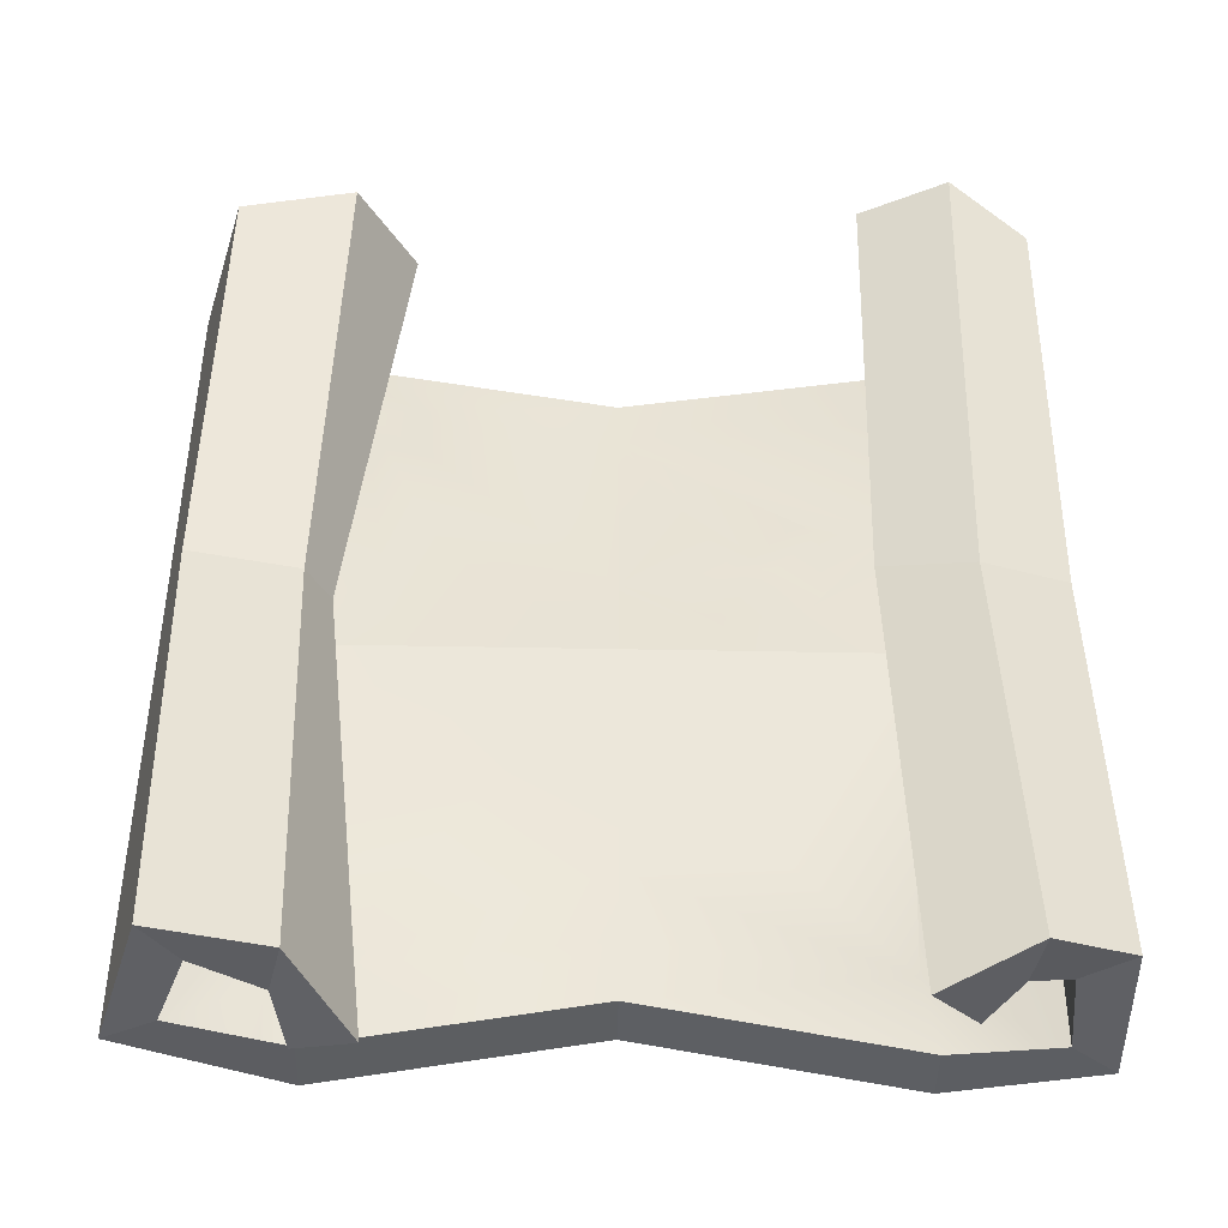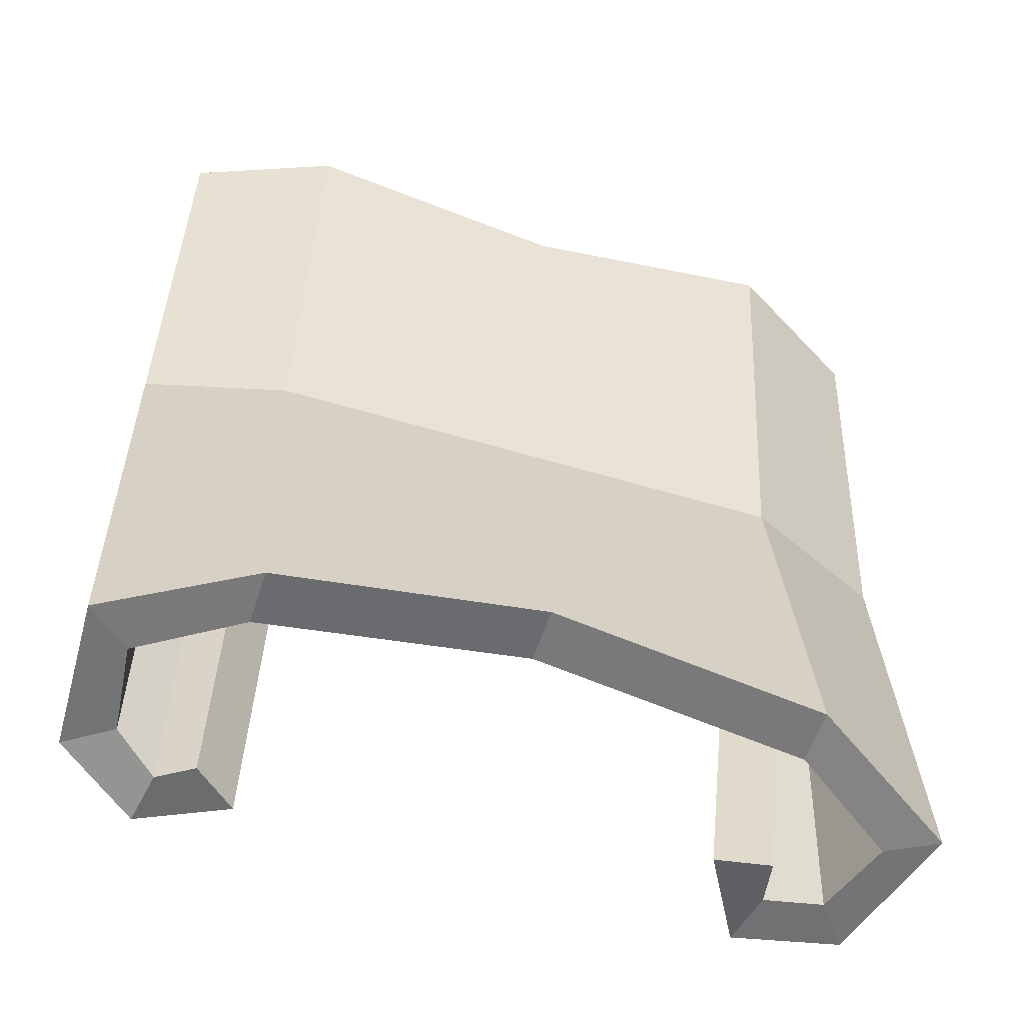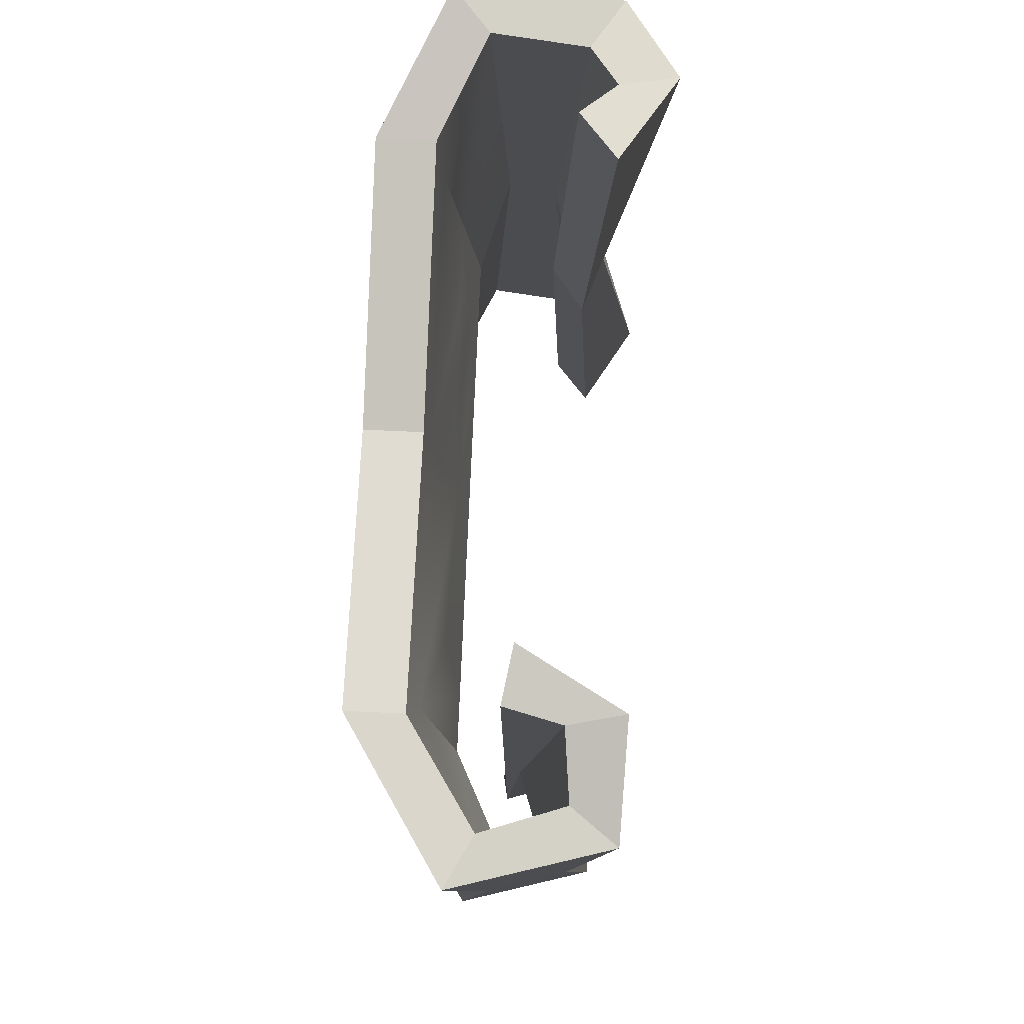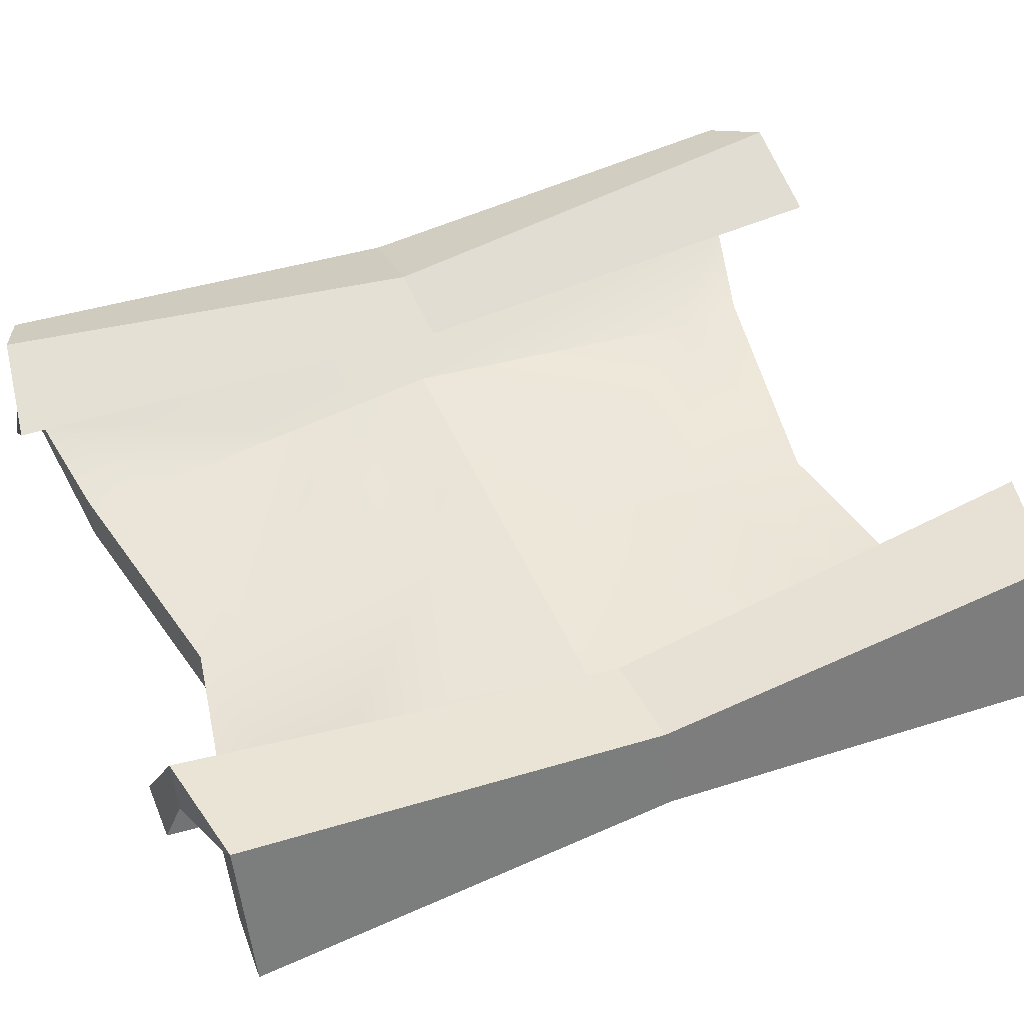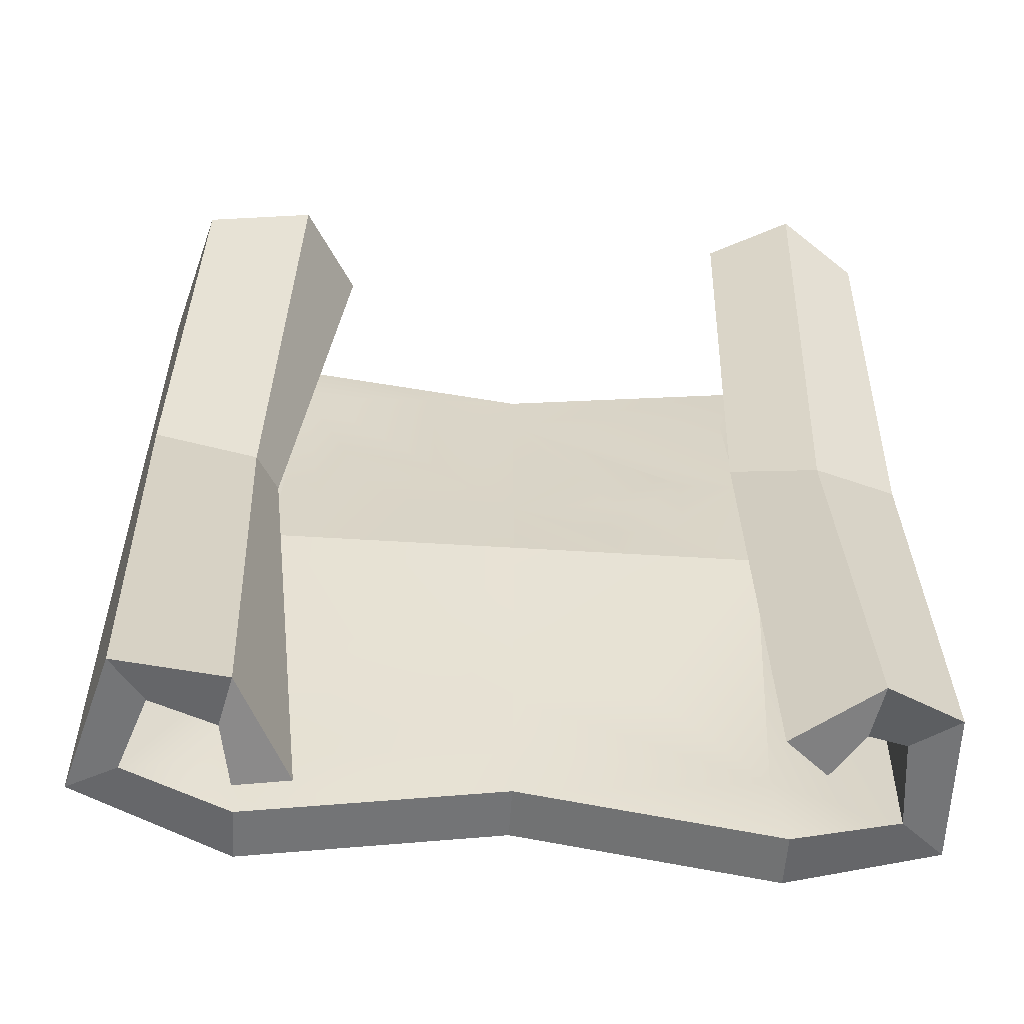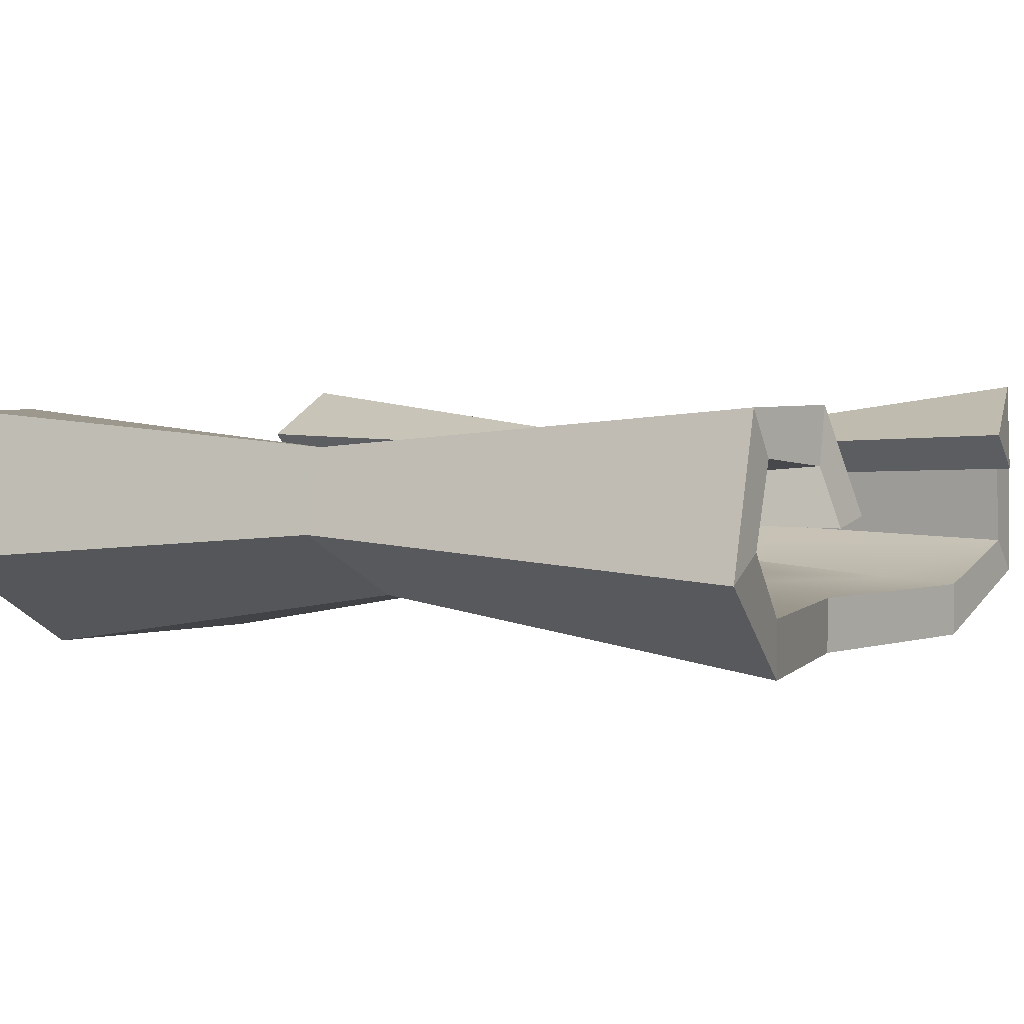
<metadata>
{"format":"obj","ext":"obj","renderer":"f3d","projection":"perspective","resolution":1024,"background":"white","views":[{"elev":-43.3,"azim":178.7,"up":"+Z"},{"elev":-56.2,"azim":-17.5,"up":"+Z"},{"elev":79.8,"azim":92.6,"up":"+Z"},{"elev":49.0,"azim":67.0,"up":"+Y"},{"elev":-56.4,"azim":176.3,"up":"+Z"},{"elev":2.1,"azim":118.4,"up":"+Y"}]}
</metadata>
<code>
v 0.09165 0.06876 0.2181
v 0.1173 0.06448 0.2181
v 0.1173 0.06448 -0.2181
v 0.09165 0.06876 -0.2181
v 0.1195 0.02599 -0.191
v 0.1195 0.02599 0.191
v 0.1195 0 0.191
v 0.1195 0 -0.191
v 0.1542 0.09369 -0.2009
v 0.1542 0.09369 0.2009
v 0.1701 0.1143 0.2009
v 0.1701 0.1143 -0.2009
v 0.1899 0.04428 0.2009
v 0.167 0.05653 0.2009
v 0.167 0.05653 -0.2009
v 0.1899 0.04428 -0.2009
v -0.002582 0.02599 -0.1679
v -0.002582 0.02599 0.1679
v -0.002582 0 0.1679
v -0.002582 0 -0.1679
v 0.1232 0.09036 -0.211
v 0.1232 0.09036 0.211
v 0.1175 0.1157 0.211
v 0.1175 0.1157 -0.211
v 0.1195 0.02945 0
v -0.002582 0.02945 0
v 0.1652 0.06467 0
v 0.1577 0.08337 0
v 0.1288 0.07348 0
v 0.1418 0.06795 0
v 0.1161 0.07023 0
v 0.1269 0.0878 0
v 0.1756 0.09777 0
v 0.1866 0.05981 0
v -0.1105 0.1027 0.2181
v -0.1301 0.08557 0.2181
v -0.1301 0.08557 -0.2181
v -0.1105 0.1027 -0.2181
v -0.1247 0.02599 -0.191
v -0.1247 0.02599 0.191
v -0.1247 0 0.191
v -0.1247 0 -0.191
v -0.1654 0.0895 -0.2009
v -0.1654 0.0895 0.2009
v -0.187 0.1039 0.2009
v -0.187 0.1039 -0.2009
v -0.1899 0.03013 0.2009
v -0.17 0.04687 0.2009
v -0.17 0.04687 -0.2009
v -0.1899 0.03013 -0.2009
v -0.1455 0.1019 -0.211
v -0.1455 0.1019 0.211
v -0.1497 0.1275 0.211
v -0.1497 0.1275 -0.211
v -0.1247 0.02945 0
v -0.17 0.0552 0
v -0.1654 0.07862 0
v -0.1445 0.08409 0
v -0.1261 0.07894 0
v -0.1055 0.09433 0
v -0.148 0.09811 0
v -0.187 0.08654 0
v -0.1899 0.046 0
v 0.1199 0.04235 0
v 0.1139 0.02985 0.157
v -0.002582 0.0423 0
v -0.002582 0.02748 0.1404
v 0.1139 0.02985 -0.157
v -0.002582 0.02748 -0.1404
v -0.1249 0.04232 0
v -0.1188 0.02888 0.1569
v -0.1188 0.02888 -0.1569
v -0.1219 0.03566 0.07776
v -0.002582 0.03787 0.04201
v -0.05921 0.04231 0
v -0.002582 0.03836 -0.03731
v 0.09284 0.04234 0
v 0.07407 0.03596 0.0631
v 0.1165 0.03539 -0.0874
v -0.002582 0.03087 -0.1083
v 0.04735 0.03545 -0.06509
v -0.06839 0.03217 -0.1038
v -0.09075 0.03602 0.07605
v -0.04283 0.03941 0.02178
v -0.03122 0.0384 0.03153
v -0.08301 0.03515 0.08329
v -0.05205 0.03731 0.05244
v -0.06108 0.03651 0.06147
v -0.03256 0.03529 0.07013
v -0.03861 0.03428 0.08048
v -0.07036 0.03745 0.05307
v -0.06198 0.03831 0.04308
v -0.09053 0.03906 0.03562
v -0.08243 0.04003 0.02445
f 30 2 1 31
f 27 14 10 28
f 10 14 13 11
f 11 13 34 33
f 12 16 15 9
f 28 10 22 29
f 22 10 11 23
f 23 11 33 32
f 24 12 9 21
f 14 6 7 13
f 64 65 14 27
f 16 8 5 15
f 13 7 25 34
f 77 78 65 64
f 6 18 19 7
f 7 19 26 25
f 8 20 17 5
f 2 30 29 22
f 1 2 22 23
f 31 1 23 32
f 3 4 24 21
f 26 20 8 25
f 77 81 76
f 15 79 64 27
f 9 15 27 28
f 21 9 28 29
f 30 3 21 29
f 4 3 30 31
f 4 31 32 24
f 33 12 24 32
f 34 16 12 33
f 25 8 16 34
f 59 60 35 36
f 56 57 44 48
f 44 45 47 48
f 45 62 63 47
f 46 43 49 50
f 57 58 52 44
f 52 53 45 44
f 53 61 62 45
f 54 51 43 46
f 48 47 41 40
f 73 48 71
f 50 49 39 42
f 47 63 55 41
f 67 73 71
f 40 41 19 18
f 41 55 26 19
f 42 39 17 20
f 36 52 58 59
f 35 53 52 36
f 60 61 53 35
f 37 51 54 38
f 26 55 42 20
f 82 70 75 76
f 49 56 70 72
f 43 57 56 49
f 51 58 57 43
f 59 58 51 37
f 38 60 59 37
f 38 54 61 60
f 62 61 54 46
f 63 62 46 50
f 55 63 50 42
f 6 14 65
f 18 6 65 67
f 5 17 69 68
f 15 5 68
f 48 40 71
f 40 18 67 71
f 17 39 72 69
f 39 49 72
f 94 75 70
f 70 56 48 73
f 66 75 74
f 76 75 66
f 77 76 66
f 66 74 78 77
f 65 78 74 67
f 15 68 79
f 68 69 80 81 79
f 72 82 80 69
f 79 81 77 64
f 76 81 80
f 82 76 80
f 72 70 82
f 91 88 87 92
f 67 86 83 73
f 90 89 87 88
f 74 75 84 85
f 74 85 87 89
f 67 90 88 86
f 74 89 90 67
f 92 94 93 91
f 93 73 83 91
f 94 70 73 93
f 84 75 94 92
f 83 86 88 91
f 92 87 85 84

</code>
